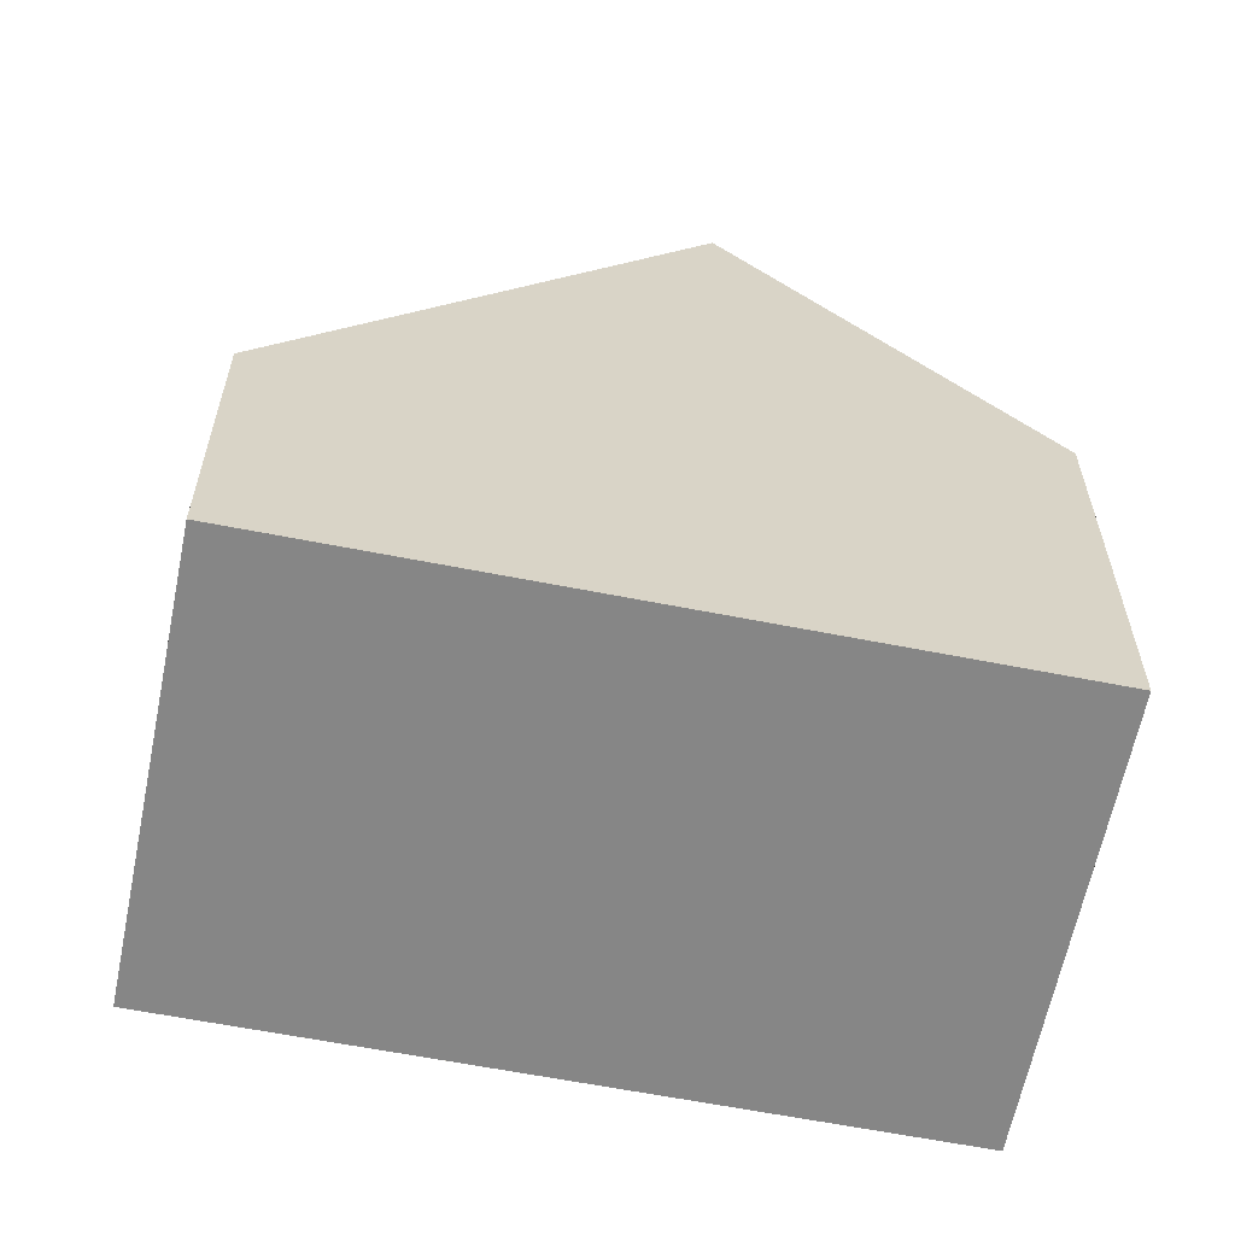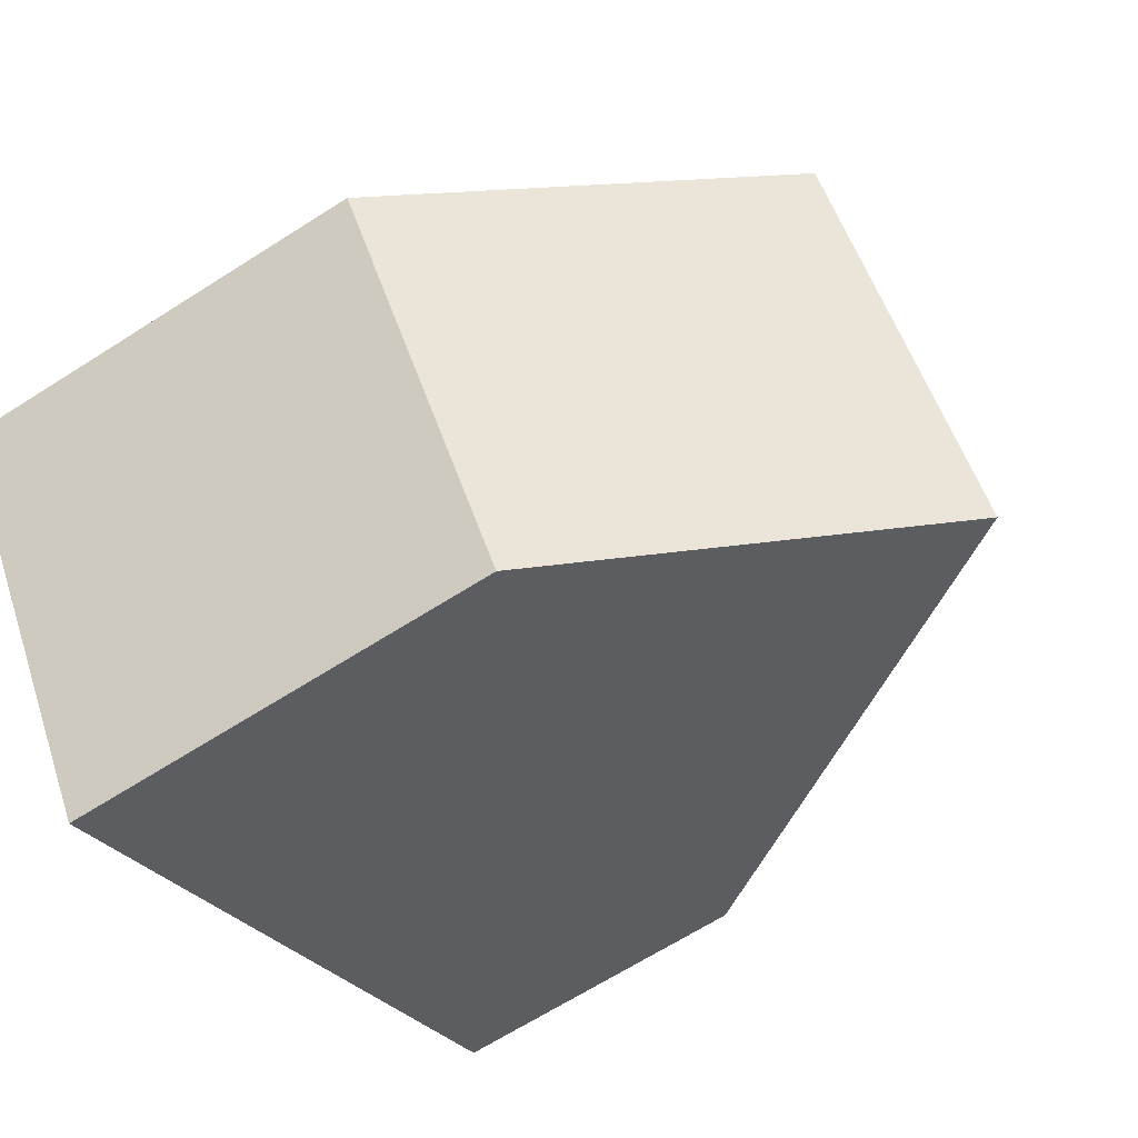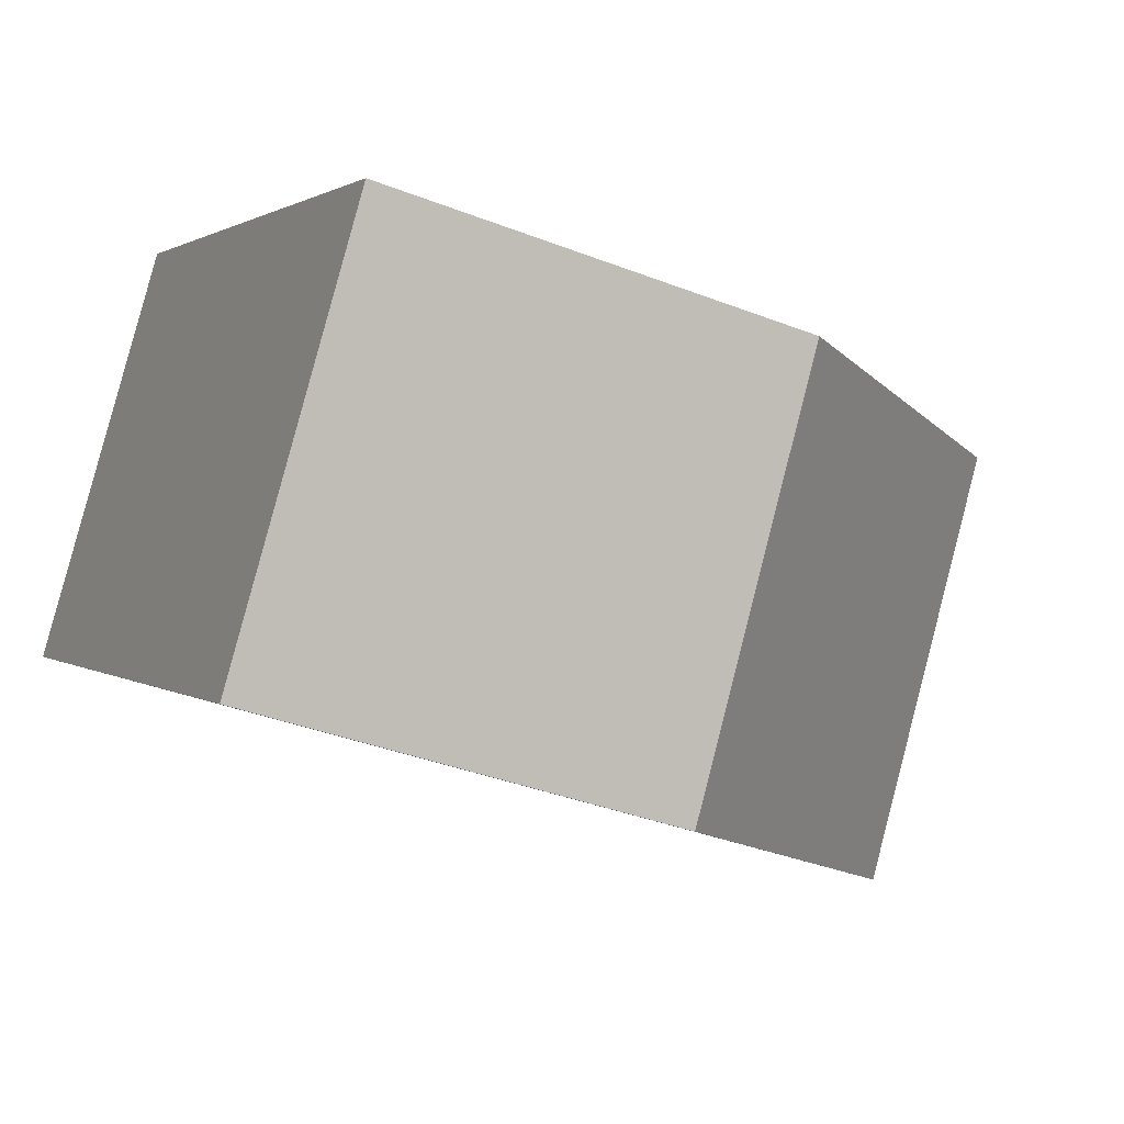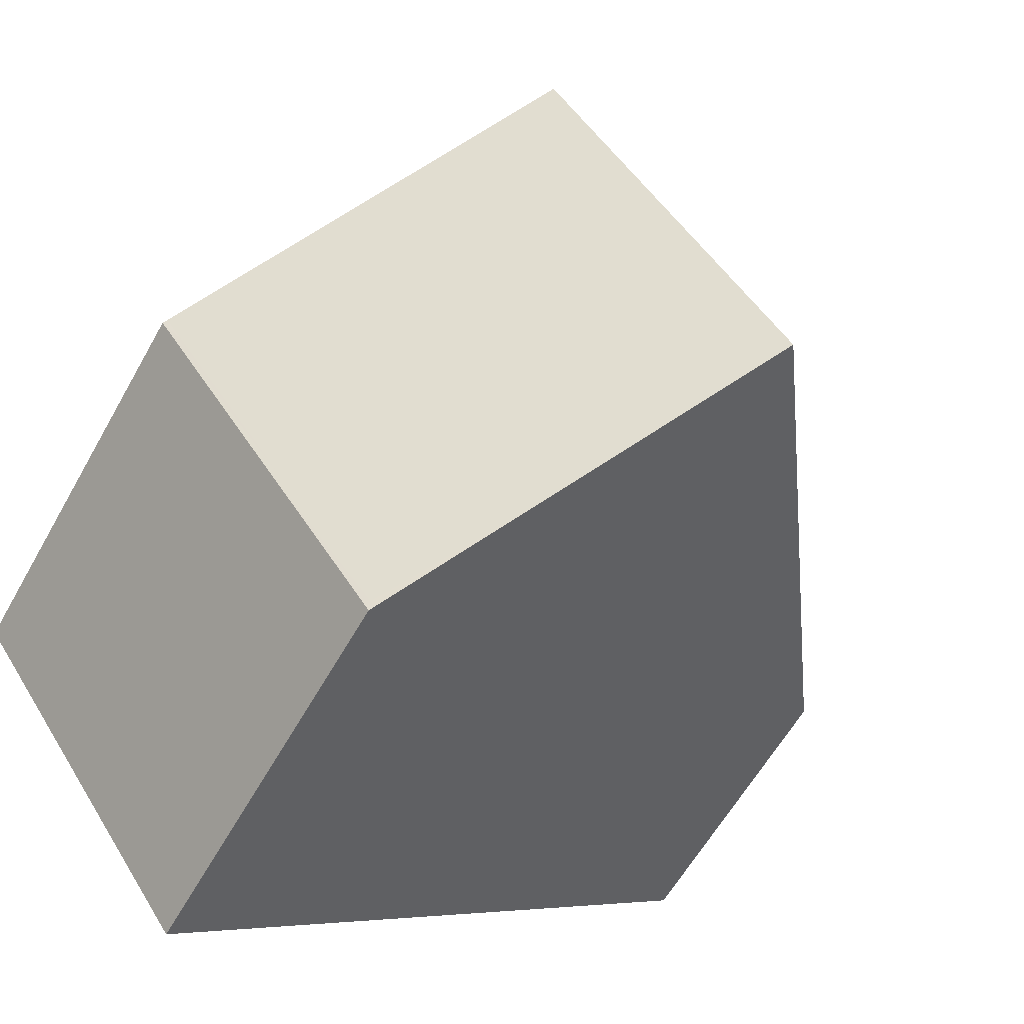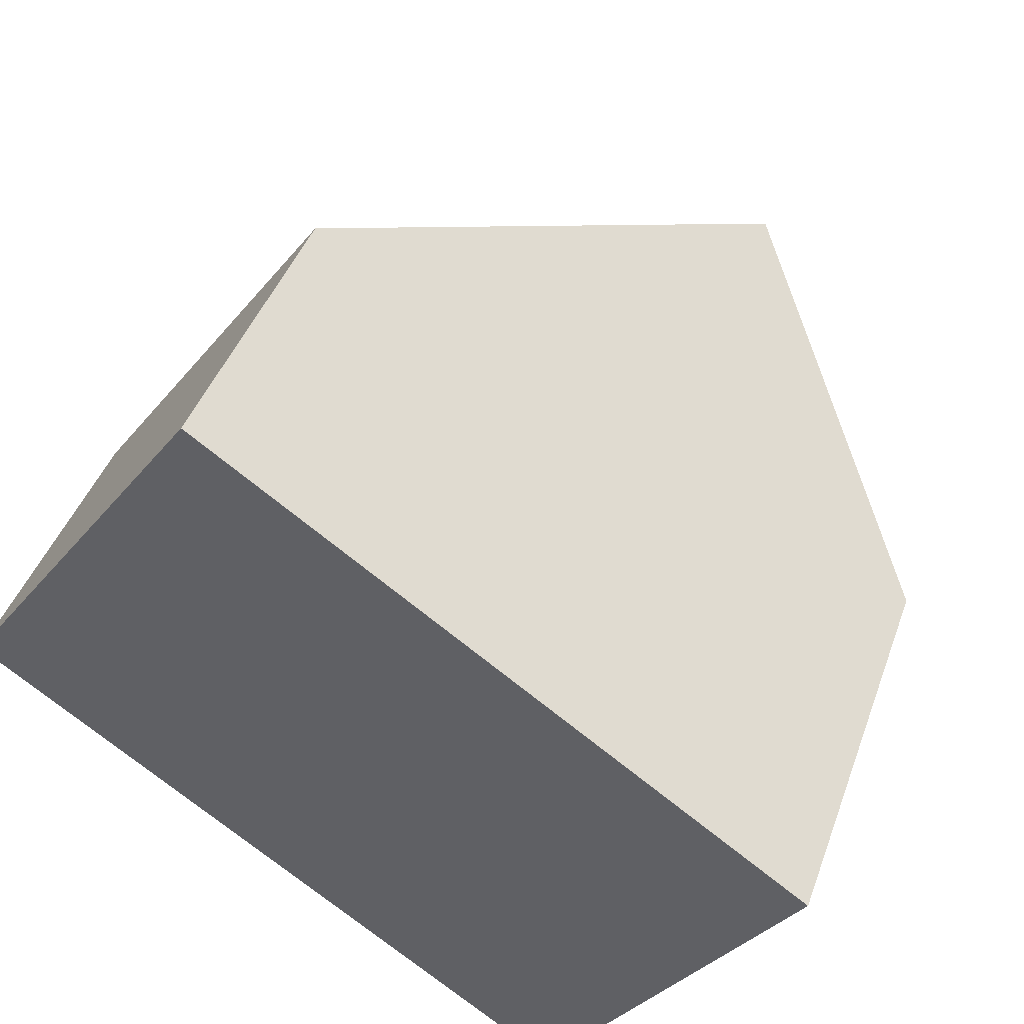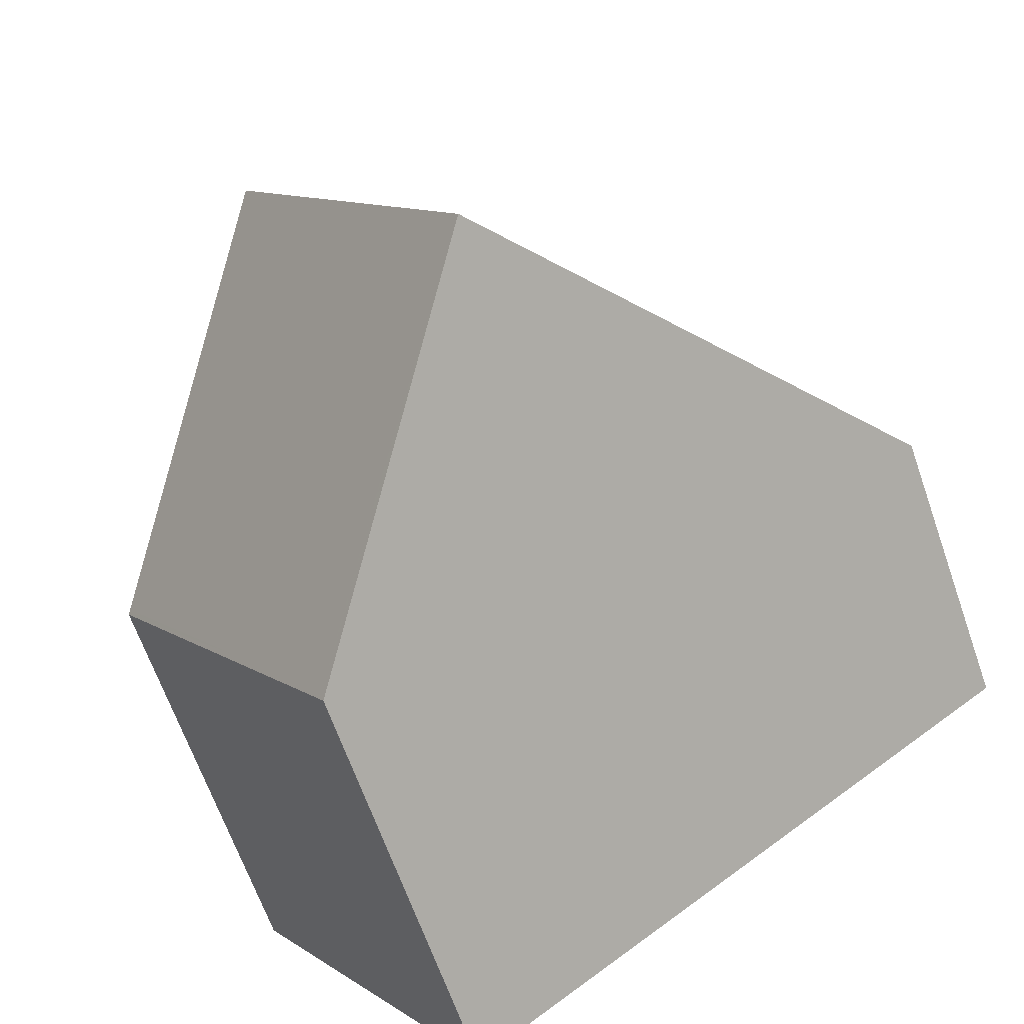
<metadata>
{"format":"obj","ext":"obj","renderer":"f3d","projection":"perspective","resolution":1024,"background":"white","views":[{"elev":-62.2,"azim":-156.2,"up":"+Z"},{"elev":-66.6,"azim":-57.4,"up":"+Y"},{"elev":-37.0,"azim":-116.7,"up":"+Y"},{"elev":-60.3,"azim":-29.2,"up":"+Y"},{"elev":42.7,"azim":-161.1,"up":"+Y"},{"elev":-66.0,"azim":19.3,"up":"+Y"}]}
</metadata>
<code>
v -1958 -2042 4.014
v -1955 -2047 4.017
v -1963 -2052 5.584
v -1966 -2047 5.516
v -1963 -2045 10.09
v -1959 -2050 10.13
v -1959 -2042 4.907
v -1956 -2047 4.91
v -1959 -2042 4.907
v -1958 -2042 4.014
v -1963 -2045 10.09
v -1956 -2047 4.91
v -1955 -2047 4.017
v -1960 -2050 10.13
v -1956 -2047 4.77
v -1959 -2042 4.76
v -1956 -2047 4.77
v -1957 -2045 4.766
v -1957 -2045 4.909
v -1956 -2045 4.015
v -1959 -2050 10.13
v -1963 -2045 10.09
v -1963 -2045 10.09
v -1966 -2047 5.517
v -1960 -2050 10.13
v -1963 -2052 5.582
v -1959 -2042 4.76
v -1961 -2048 10.11
v -1961 -2048 10.11
v -1964 -2050 5.554
v -1961 -2051 7.378
v -1962 -2051 7.377
v -1965 -2047 7.311
v -1965 -2047 7.311
v -1963 -2049 7.349
v -1965 -2047 7.316
v -1966 -2048 5.521
v -1958 -2042 4.014
v -1959 -2043 4.761
v -1959 -2043 4.907
v -1962 -2045 10.09
v -1962 -2045 10.09
v -1961 -2045 8.359
v -1960 -2047 8.361
v -1958 -2049 8.362
v -1958 -2049 8.362
v -1961 -2044 8.359
v -1961 -2044 8.359
v -1963 -2052 5.644
v -1963 -2052 5.645
v -1966 -2047 5.57
v -1966 -2047 5.571
v -1966 -2048 5.575
v -1964 -2050 5.612
v -1958 -2042 4.014
v -1958 -2042 4.014
v -1958 -2042 0
v -1958 -2042 0
v -1956 -2047 4.77
v -1955 -2047 4.017
v -1955 -2047 0
v -1956 -2047 0
v -1963 -2052 5.582
v -1963 -2052 5.584
v -1963 -2052 0
v -1963 -2052 0
v -1966 -2047 5.57
v -1966 -2047 5.516
v -1966 -2047 -8.882e-16
v -1966 -2047 0
v -1961 -2044 8.359
v -1963 -2045 10.09
v -1963 -2045 0
v -1961 -2044 0
v -1959 -2042 4.76
v -1959 -2042 4.907
v -1959 -2042 0
v -1959 -2042 8.882e-16
v -1958 -2049 8.362
v -1956 -2047 4.91
v -1956 -2047 0
v -1958 -2049 0
v -1958 -2042 4.014
v -1958 -2042 4.014
v -1958 -2042 0
v -1958 -2042 0
v -1955 -2047 4.017
v -1955 -2047 4.017
v -1955 -2047 0
v -1955 -2047 0
v -1956 -2047 4.91
v -1956 -2047 4.77
v -1956 -2047 0
v -1956 -2047 0
v -1955 -2047 4.017
v -1956 -2045 4.015
v -1956 -2045 0
v -1955 -2047 0
v -1961 -2051 7.378
v -1959 -2050 10.13
v -1959 -2050 0
v -1961 -2051 0
v -1966 -2047 5.516
v -1966 -2047 5.517
v -1966 -2047 0
v -1966 -2047 -8.882e-16
v -1964 -2050 5.554
v -1963 -2052 5.582
v -1963 -2052 0
v -1964 -2050 8.882e-16
v -1958 -2042 4.014
v -1959 -2042 4.76
v -1959 -2042 8.882e-16
v -1958 -2042 0
v -1966 -2048 5.521
v -1964 -2050 5.554
v -1964 -2050 8.882e-16
v -1966 -2048 8.882e-16
v -1963 -2052 5.645
v -1961 -2051 7.378
v -1961 -2051 0
v -1963 -2052 0
v -1963 -2045 10.09
v -1965 -2047 7.311
v -1965 -2047 -8.882e-16
v -1963 -2045 0
v -1966 -2047 5.517
v -1966 -2048 5.521
v -1966 -2048 8.882e-16
v -1966 -2047 0
v -1956 -2045 4.015
v -1958 -2042 4.014
v -1958 -2042 0
v -1956 -2045 0
v -1959 -2050 10.13
v -1958 -2049 8.362
v -1958 -2049 0
v -1959 -2050 0
v -1959 -2042 4.907
v -1961 -2044 8.359
v -1961 -2044 0
v -1959 -2042 0
v -1963 -2052 5.584
v -1963 -2052 5.645
v -1963 -2052 0
v -1963 -2052 0
v -1965 -2047 7.311
v -1966 -2047 5.57
v -1966 -2047 0
v -1965 -2047 -8.882e-16
v -1963 -2052 0
v -1966 -2047 0
v -1958 -2042 0
v -1955 -2047 0
f 46 6 14 45
f 15 13 2 17
f 27 1 10 16
f 48 11 5 47
f 39 16 10 38
f 43 41 11 48
f 40 9 16 39
f 17 8 12 15
f 18 15 12 19
f 20 13 15 18
f 32 25 21 31
f 34 22 23 33
f 36 33 23 42
f 16 9 7 27
f 45 14 28 44
f 35 29 25 32
f 50 3 26 49
f 52 24 4 51
f 53 37 24 52
f 49 26 30 54
f 54 30 37 53
f 38 20 18 39
f 44 28 41 43
f 39 18 19 40
f 42 29 35 36
f 43 40 19 44
f 45 12 8 46
f 47 7 9 48
f 48 9 40 43
f 44 19 12 45
f 49 32 31 50
f 51 34 33 52
f 52 33 36 53
f 54 35 32 49
f 53 36 35 54
f 56 57 58 55
f 60 61 62 59
f 64 65 66 63
f 68 69 70 67
f 72 73 74 71
f 76 77 78 75
f 80 81 82 79
f 84 85 86 83
f 88 89 90 87
f 92 93 94 91
f 96 97 98 95
f 100 101 102 99
f 104 105 106 103
f 108 109 110 107
f 112 113 114 111
f 116 117 118 115
f 120 121 122 119
f 124 125 126 123
f 128 129 130 127
f 132 133 134 131
f 136 137 138 135
f 140 141 142 139
f 144 145 146 143
f 148 149 150 147
f 152 153 154 151

</code>
